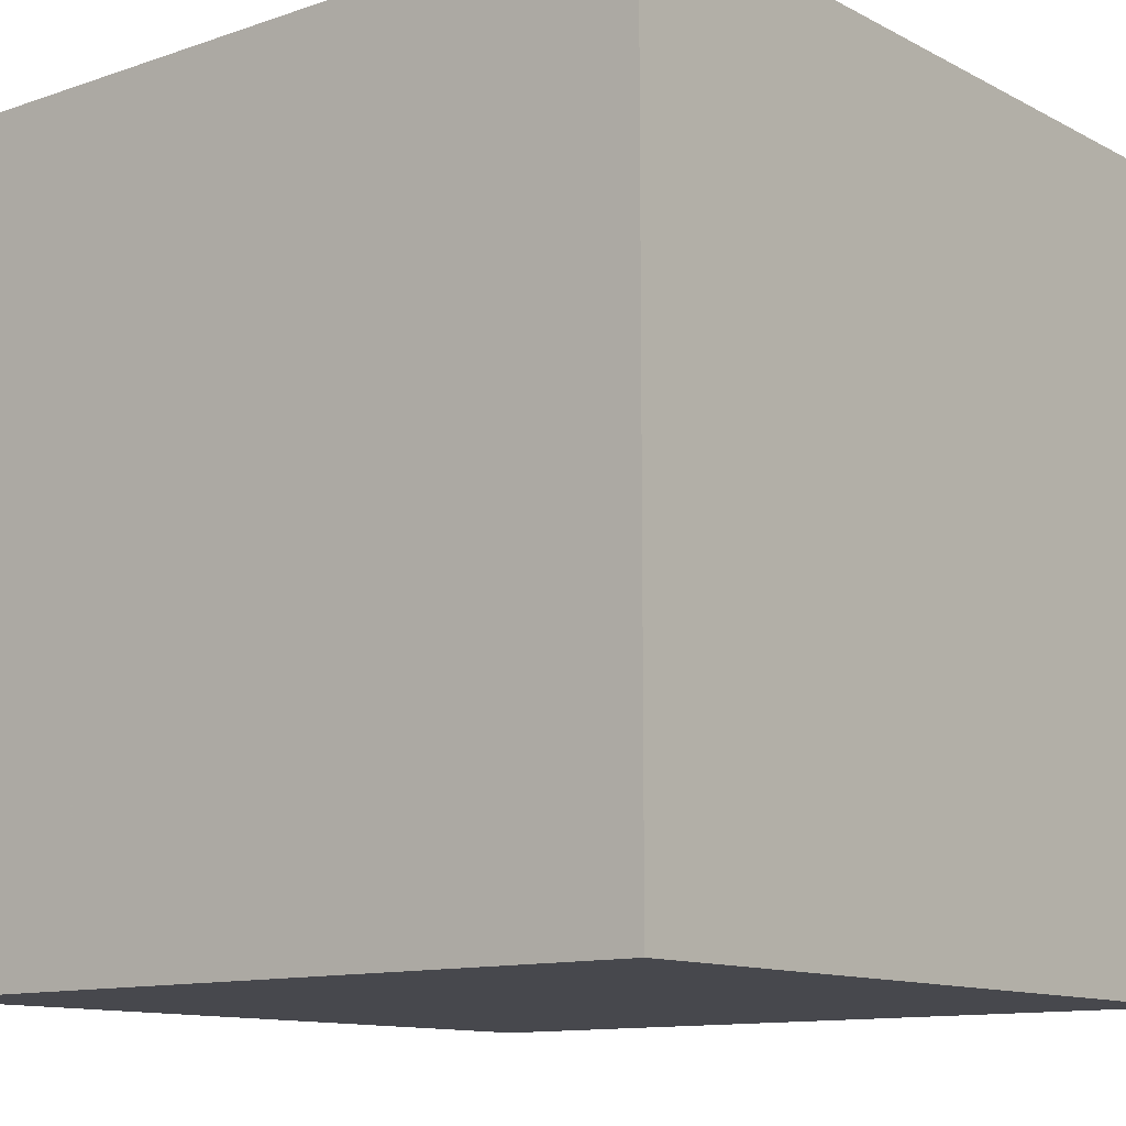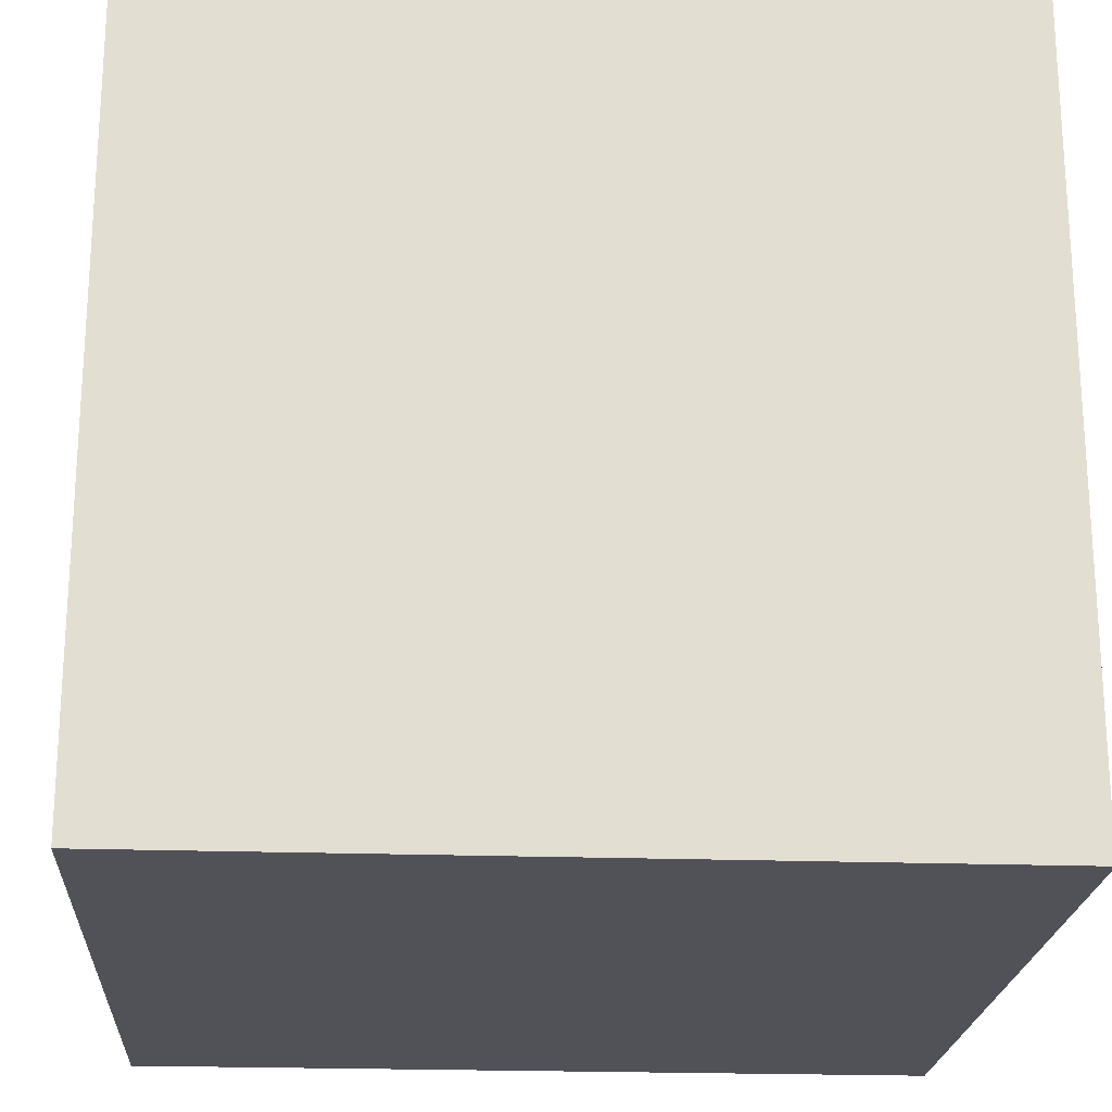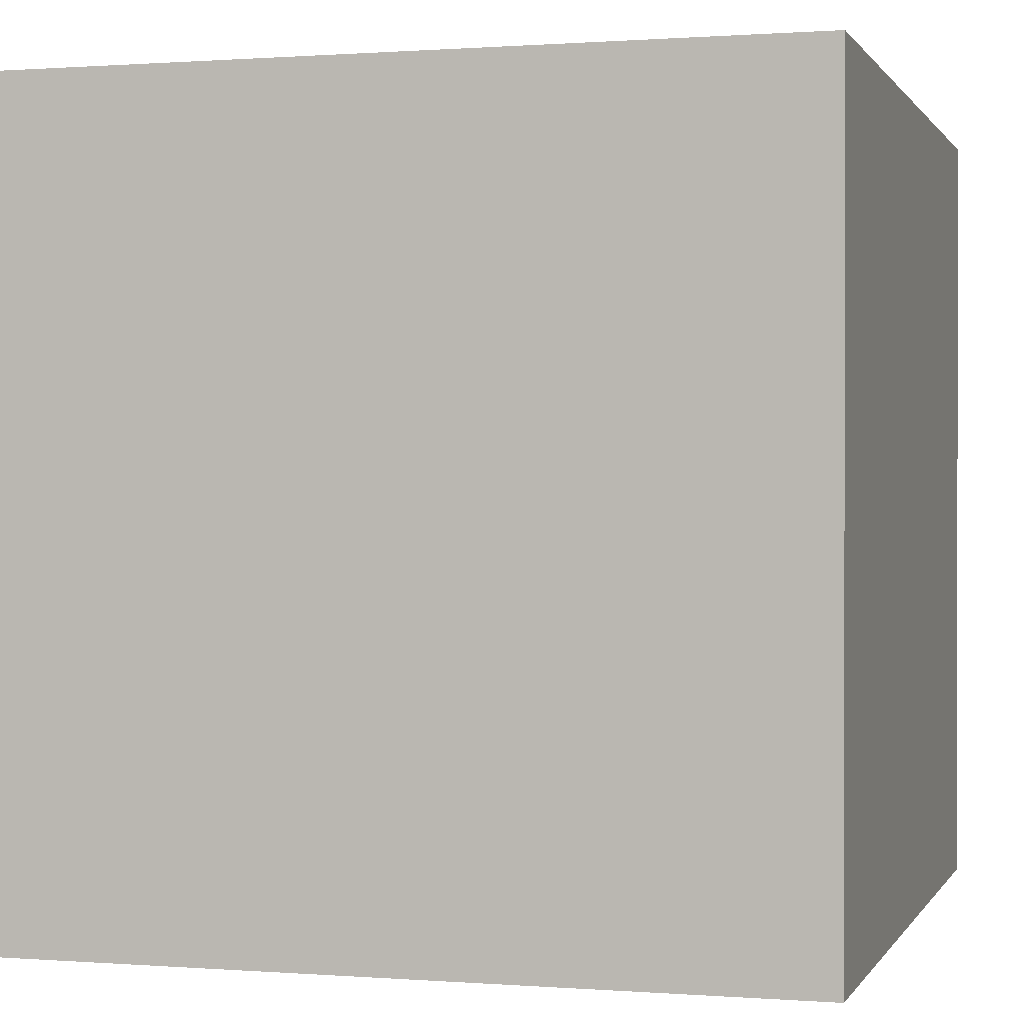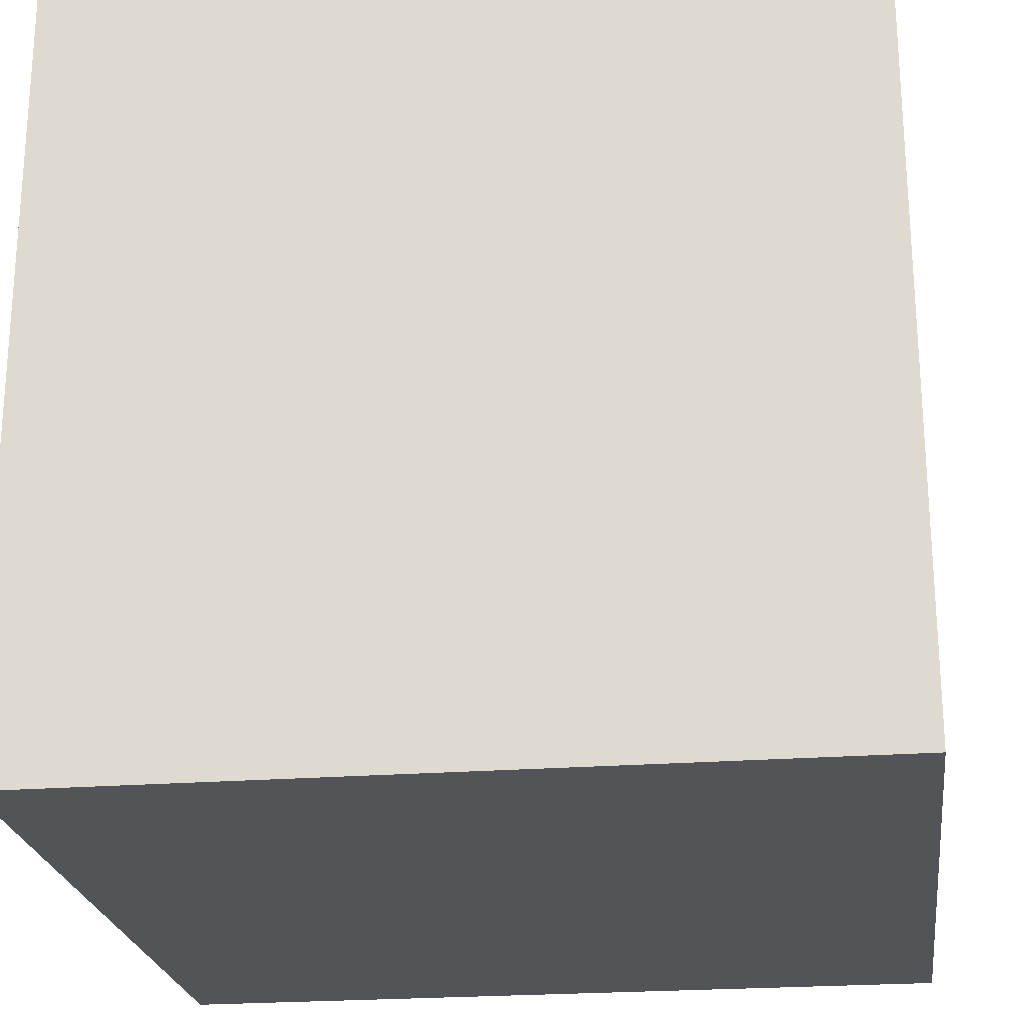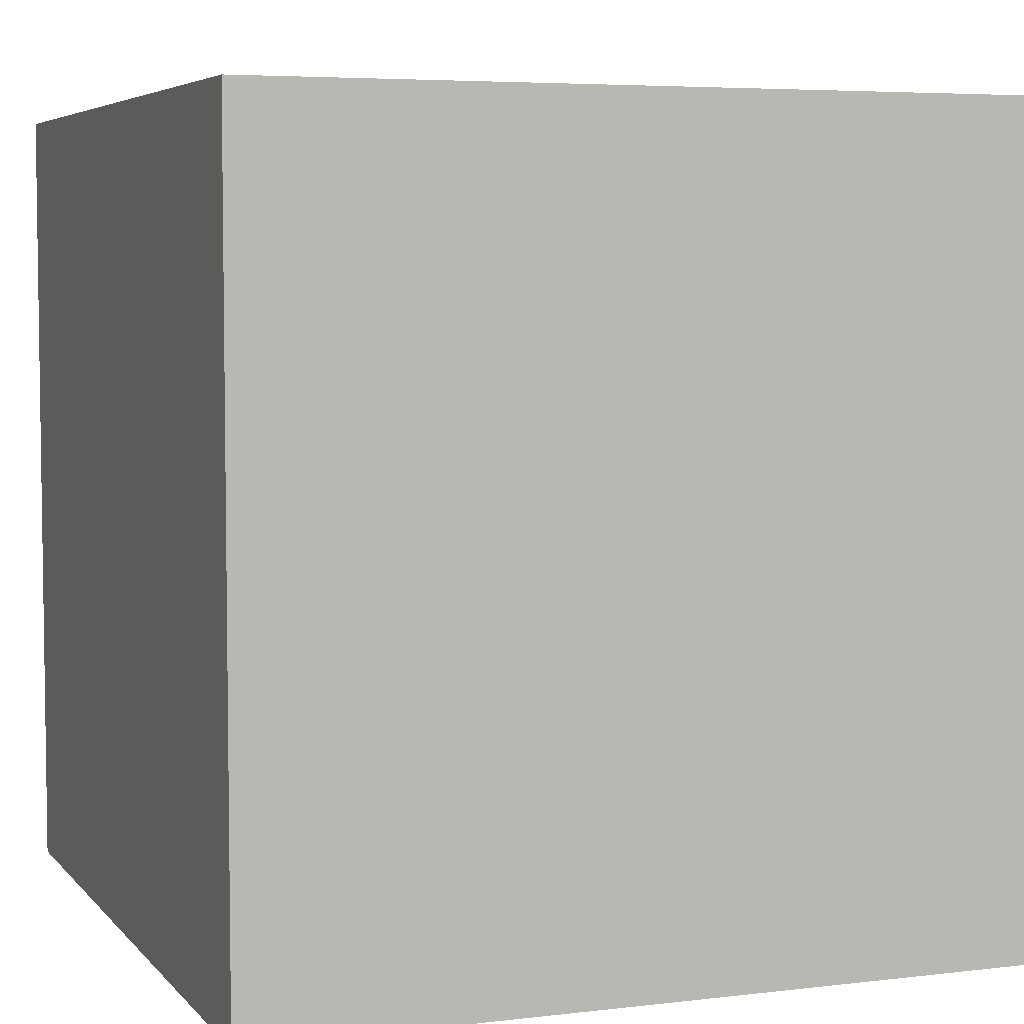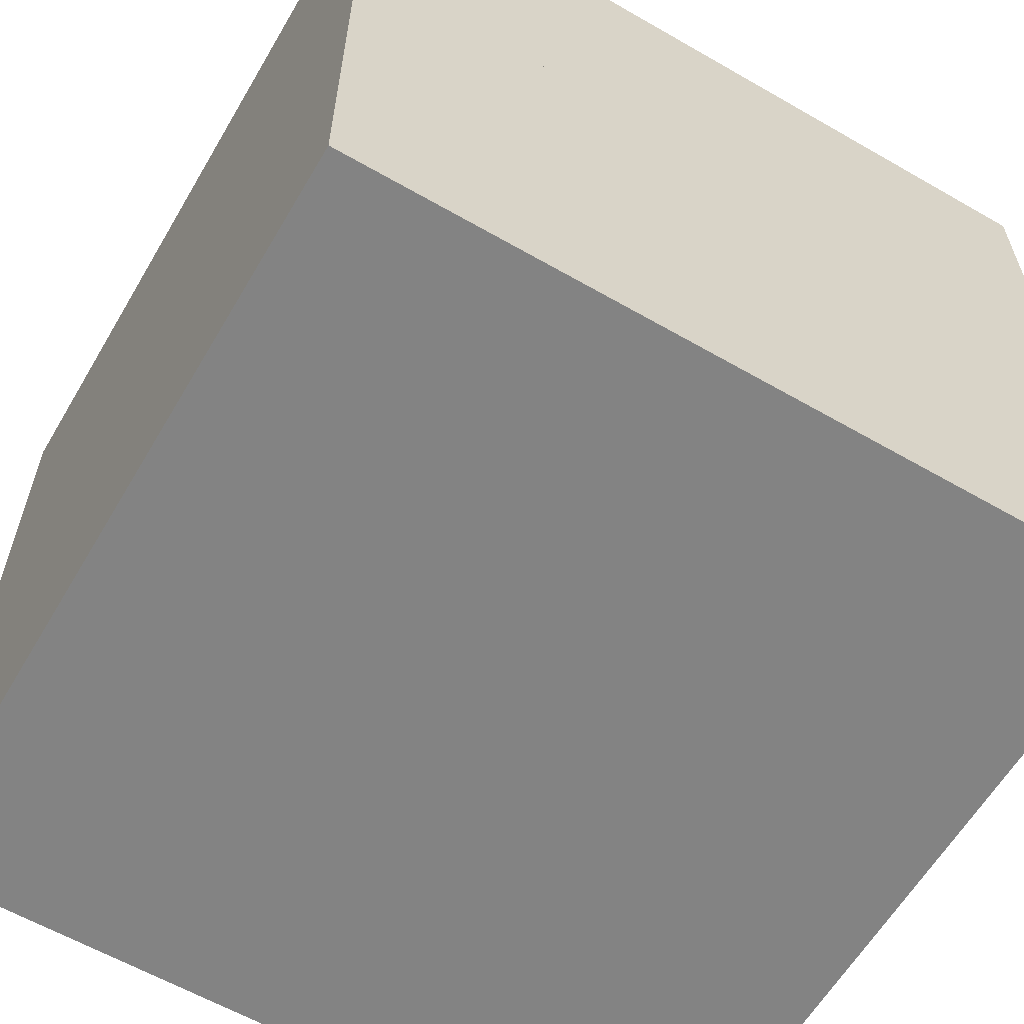
<metadata>
{"format":"obj","ext":"obj","renderer":"f3d","projection":"perspective","resolution":1024,"background":"white","views":[{"elev":-11.8,"azim":129.2,"up":"+Z"},{"elev":-21.5,"azim":-3.6,"up":"+Z"},{"elev":0.5,"azim":-73.9,"up":"+Y"},{"elev":-23.2,"azim":-172.5,"up":"+Y"},{"elev":5.3,"azim":159.3,"up":"+Z"},{"elev":-61.0,"azim":-30.4,"up":"+Z"}]}
</metadata>
<code>
o OuterCube
v -1 -1 -1
v 1 -1 -1
v 1 1 -1
v -1 1 -1
v -1 -1 1
v 1 -1 1
v 1 1 1
v -1 1 1
f 1 2 3
f 1 3 4
f 5 6 7
f 5 7 8
f 1 2 6
f 1 6 5
f 2 3 7
f 2 7 6
f 3 4 8
f 3 8 7
f 4 1 5
f 4 5 8
o InnerCube
v -0.5 -1 -0.5
v 0.5 -1 -0.5
v 0.5 -0.5 -0.5
v -0.5 -0.5 -0.5
v -0.5 -1 0.5
v 0.5 -1 0.5
v 0.5 -0.5 0.5
v -0.5 -0.5 0.5
f 9 10 11
f 9 11 12
f 13 14 15
f 13 15 16
f 9 10 14
f 9 14 13
f 10 11 15
f 10 15 14
f 11 12 16
f 11 16 15
f 12 9 13
f 12 13 16

</code>
